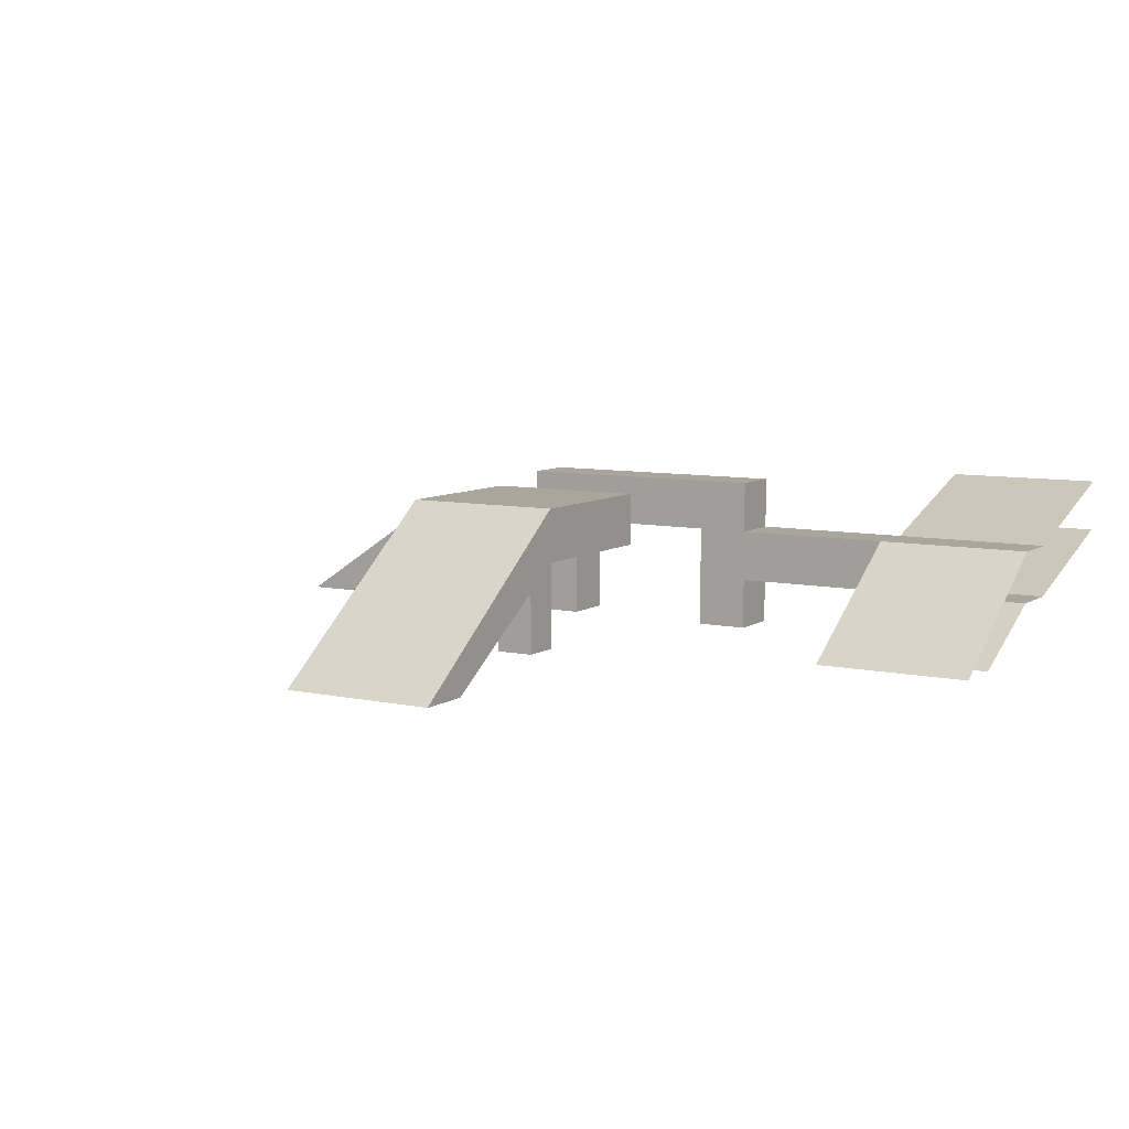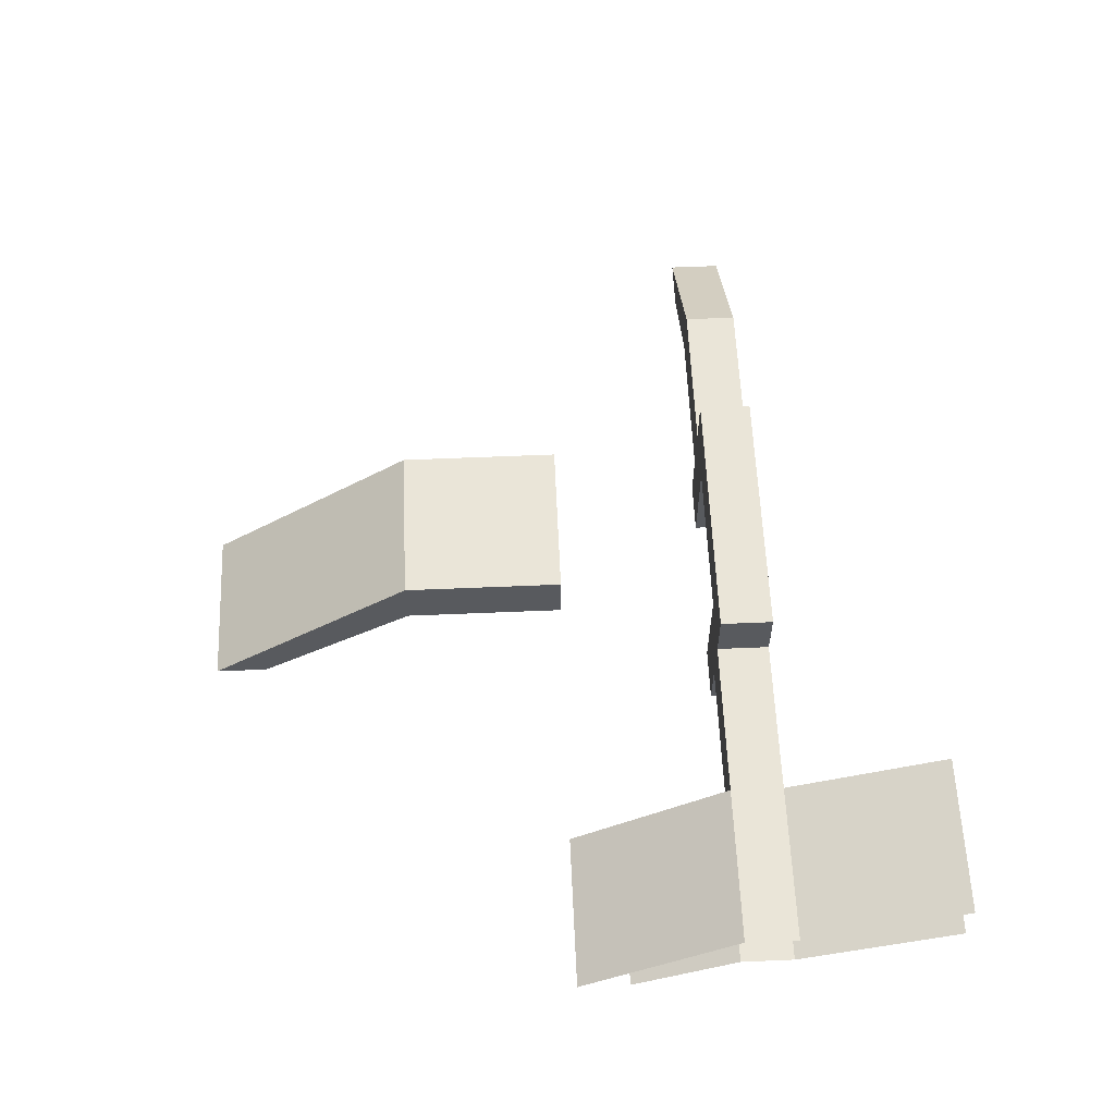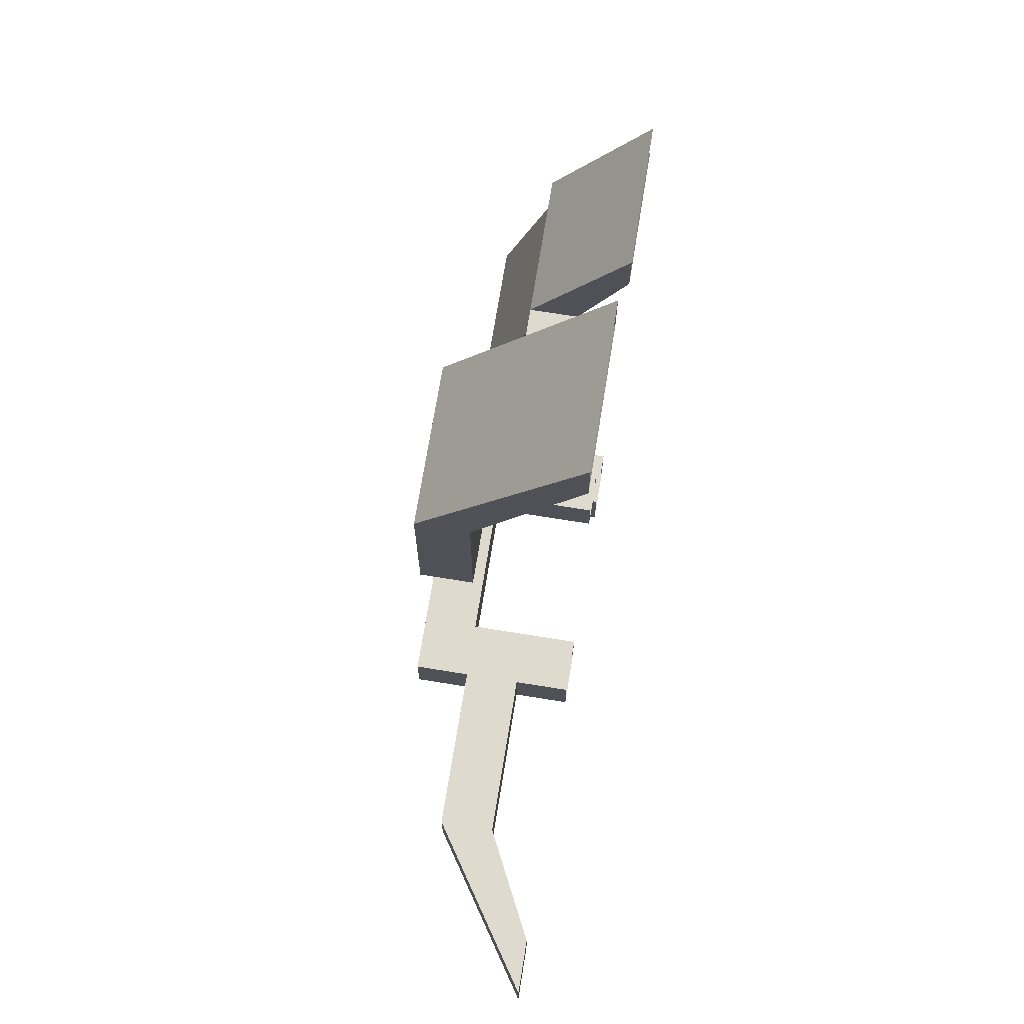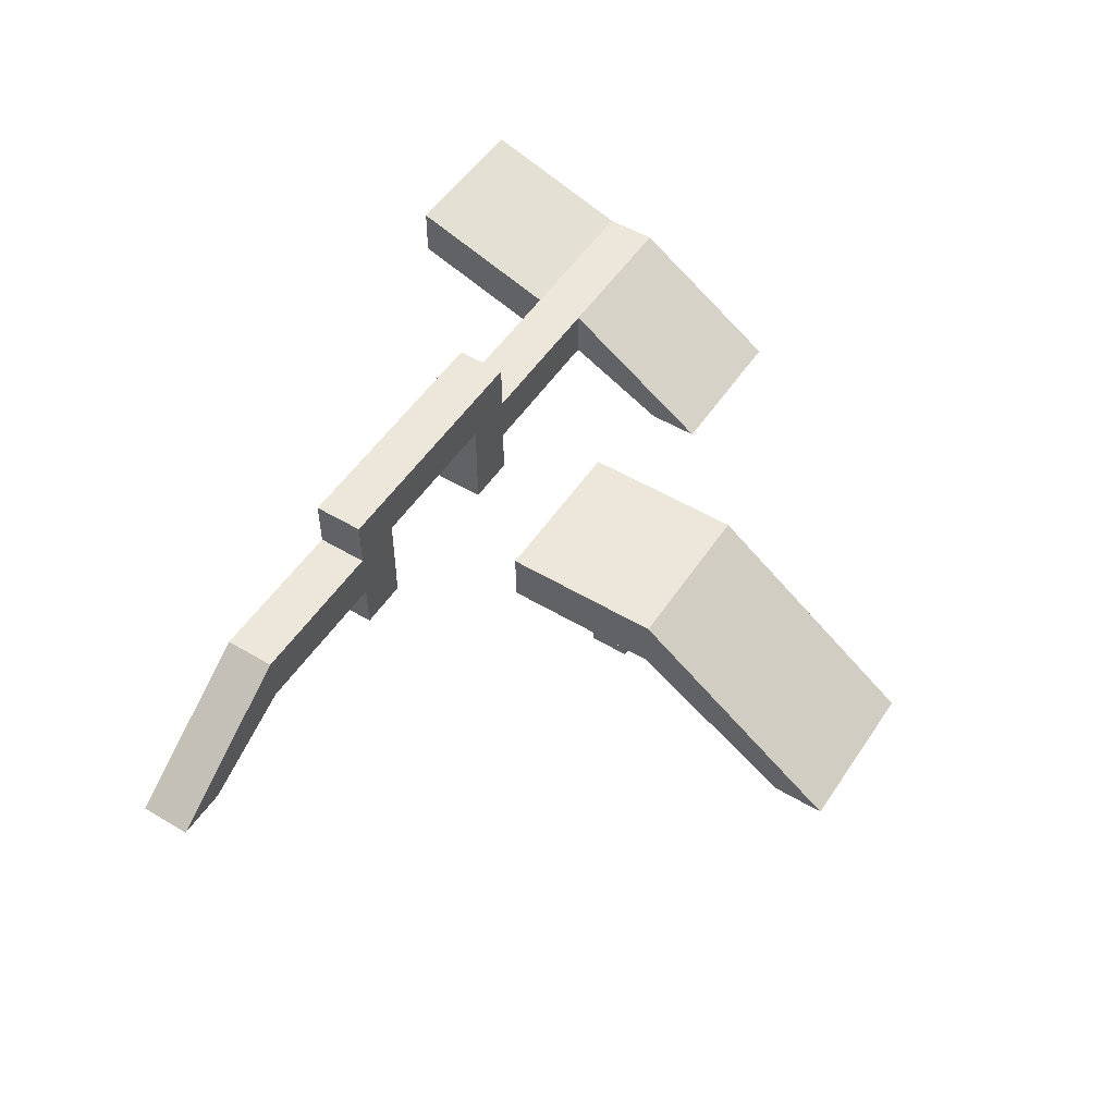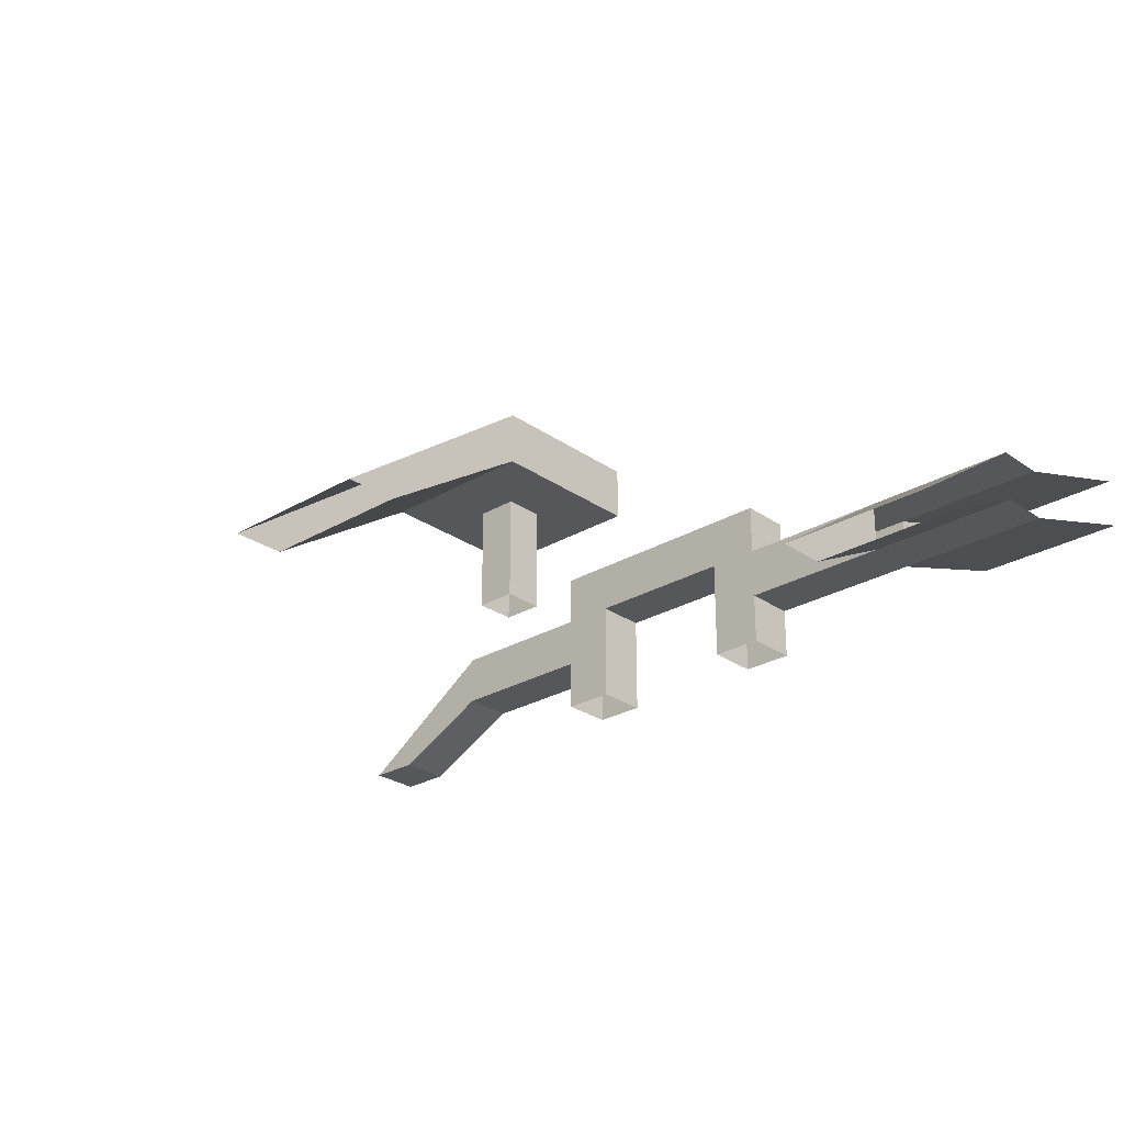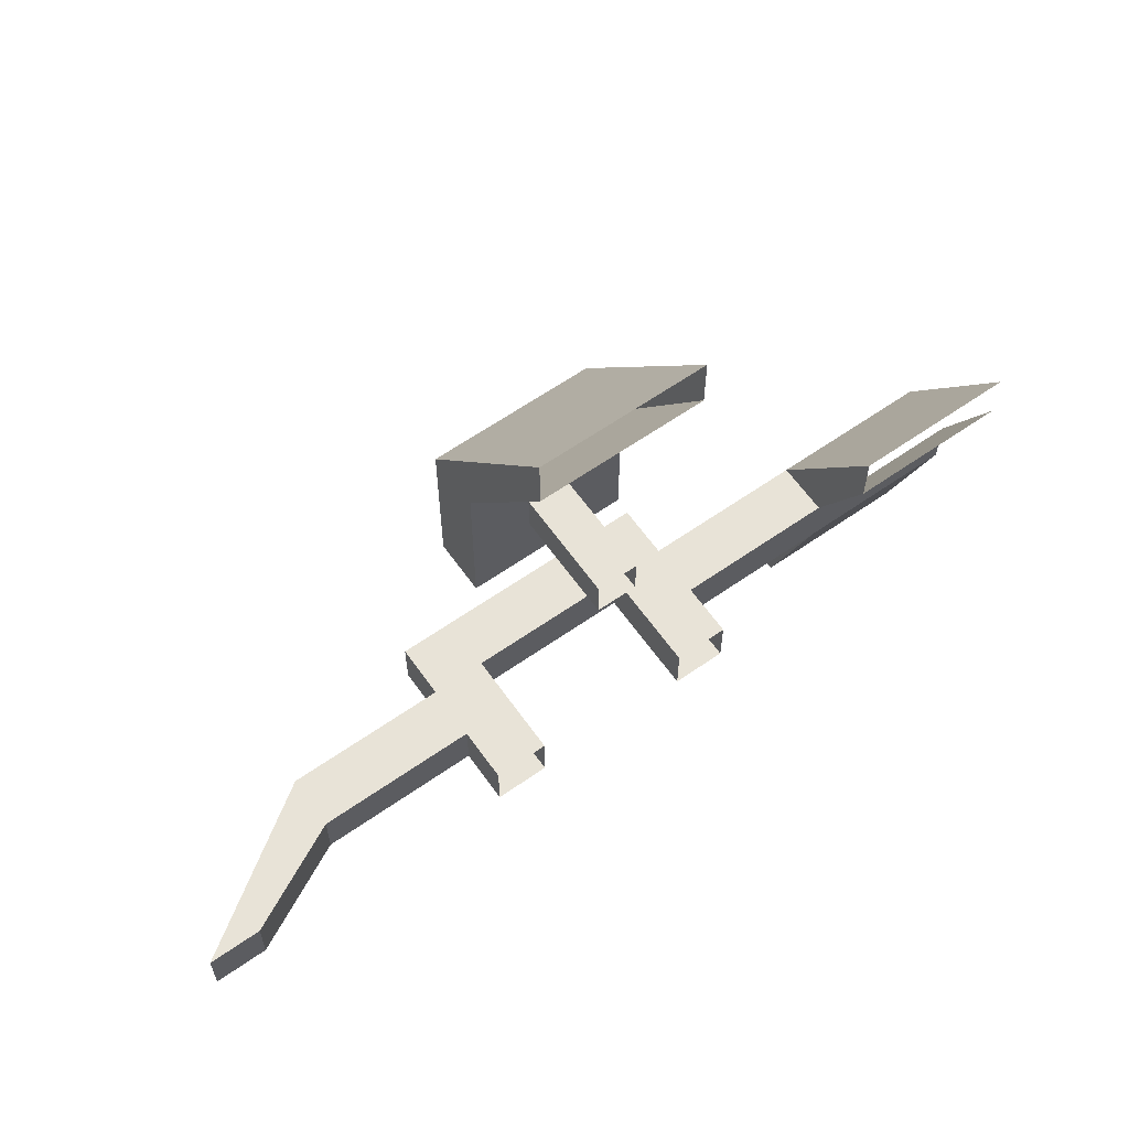
<metadata>
{"format":"obj","ext":"obj","renderer":"f3d","projection":"perspective","resolution":1024,"background":"white","views":[{"elev":8.0,"azim":31.0,"up":"+Y"},{"elev":59.2,"azim":87.5,"up":"+Y"},{"elev":71.2,"azim":-80.8,"up":"+Z"},{"elev":52.0,"azim":-57.2,"up":"+Y"},{"elev":-26.7,"azim":42.7,"up":"+Y"},{"elev":62.4,"azim":-35.3,"up":"+Z"}]}
</metadata>
<code>
g Parkour 01
v 0 0 0
v -1 0 0
v 2 1 -5.96e-08
v 2 2 5.96e-08
v -1 0 0
v -1 0 -1
v 2 2 5.96e-08
v 2 2 -1
v -1 0 -1
v 0 0 -1
v 2 2 -1
v 2 1 -1
v 0 0 -1
v 0 0 0
v 2 1 -1
v 2 1 -5.96e-08
v 6 1 -5.365e-07
v 6 2 -4.172e-07
v 6 1 -1
v 6 2 -1
v 0 0 -1
v -1 0 -1
v 0 0 0
v -1 0 0
v 2 1 -5.96e-08
v 2 2 5.96e-08
v 5 1 -5.365e-07
v 5 2 -4.172e-07
v 2 1 -1
v 2 1 -5.96e-08
v 5 1 -1
v 5 1 -5.365e-07
v 2 2 5.96e-08
v 2 2 -1
v 5 2 -4.172e-07
v 5 2 -1
v 2 2 -1
v 2 1 -1
v 5 2 -1
v 5 1 -1
v 5 1 -5.365e-07
v 5 2 -4.172e-07
v 6 1 -5.365e-07
v 6 2 -4.172e-07
v 5 3 -4.172e-07
v 5 3 -1
v 6 3 -4.172e-07
v 6 3 -1
v 5 2 -1
v 5 1 -1
v 6 2 -1
v 6 1 -1
v 5 1 -1
v 5 1 -5.365e-07
v 5 5.96e-08 -1
v 5 -2.98e-08 -5.365e-07
v 6 1 -1
v 5 1 -1
v 6 5.96e-08 -1
v 5 5.96e-08 -1
v 5 1 -5.365e-07
v 6 1 -5.365e-07
v 5 -2.98e-08 -5.365e-07
v 6 -2.98e-08 -5.365e-07
v 6 1 -5.365e-07
v 6 1 -1
v 6 -2.98e-08 -5.365e-07
v 6 5.96e-08 -1
v 5 2 -4.172e-07
v 5 2 -1
v 5 3 -4.172e-07
v 5 3 -1
v 6 2 -4.172e-07
v 5 2 -4.172e-07
v 6 3 -4.172e-07
v 5 3 -4.172e-07
v 5 2 -1
v 6 2 -1
v 5 3 -1
v 6 3 -1
v 10 2 -1
v 10 2 -8.941e-07
v 10 3 -1
v 10 3 -8.941e-07
v 6 2 -1
v 6 2 -4.172e-07
v 9 2 -1
v 9 2 -8.941e-07
v 6 3 -1
v 6 2 -1
v 9 3 -1
v 9 2 -1
v 6 3 -4.172e-07
v 6 3 -1
v 9 3 -8.941e-07
v 9 3 -1
v 9 3 -1
v 9 2 -1
v 10 3 -1
v 10 2 -1
v 9 3 -8.941e-07
v 9 3 -1
v 10 3 -8.941e-07
v 10 3 -1
v 9 2 -1
v 9 2 -8.941e-07
v 9 1 -1
v 9 1 -8.941e-07
v 10 2 -1
v 9 2 -1
v 10 1 -1
v 9 1 -1
v 9 2 -8.941e-07
v 10 2 -8.941e-07
v 9 1 -8.941e-07
v 10 1 -8.941e-07
v 9 1 -1
v 9 1 -8.941e-07
v 9 -2.384e-07 -1
v 9 -2.384e-07 -8.941e-07
v 10 1 -1
v 9 1 -1
v 10 -2.384e-07 -1
v 9 -2.384e-07 -1
v 9 1 -8.941e-07
v 10 1 -8.941e-07
v 9 -2.384e-07 -8.941e-07
v 10 -2.384e-07 -8.941e-07
v 10 1 -8.941e-07
v 10 1 -1
v 10 -2.384e-07 -8.941e-07
v 10 -2.384e-07 -1
v 10 2 -8.941e-07
v 10 2 -1
v 13 2 -1.371e-06
v 13 2 -1
v 10 1 -8.941e-07
v 10 2 -8.941e-07
v 13 1 -1.371e-06
v 13 2 -1.371e-06
v 10 2 -1
v 10 1 -1
v 13 2 -1
v 13 1 -1
v 10 1 -1
v 10 1 -8.941e-07
v 13 1 -1
v 13 1 -1.371e-06
v 13 2 -1.371e-06
v 13 2 -1
v 16 2 -1.848e-06
v 16 2 -1
v 13 1 -1
v 13 1 -1.371e-06
v 16 1 -1
v 16 1 -1.848e-06
v 13 1 -1.371e-06
v 13 2 -1.371e-06
v 13 -5.96e-08 2
v 13 0 3
v 16 1 -1.848e-06
v 13 1 -1.371e-06
v 16 -5.96e-08 2
v 13 -5.96e-08 2
v 13 2 -1.371e-06
v 16 2 -1.848e-06
v 13 0 3
v 16 0 3
v 13 2 -1
v 13 1 -1
v 13 3 -4
v 13 2 -4
v 16 2 -1
v 13 2 -1
v 16 3 -4
v 13 3 -4
v 13 1 -1
v 16 1 -1
v 13 2 -4
v 16 2 -4
v 6 2 3
v 6 3 3
v 6 2 6
v 6 3 6
v 6 3 3
v 9 3 3
v 6 3 6
v 9 3 6
v 9 3 3
v 9 2 3
v 9 3 6
v 9 2 6
v 9 2 -8.941e-07
v 6 3 -4.172e-07
v 9 3 -8.941e-07
v 6 2 -4.172e-07
v 6 2 3
v 9 3 3
v 6 3 3
v 9 2 3
v 6 2 6
v 6 3 6
v 6 -1.788e-07 9
v 6 -1.788e-07 10
v 9 2 6
v 6 2 6
v 9 -1.788e-07 9
v 6 -1.788e-07 9
v 6 3 6
v 9 3 6
v 6 -1.788e-07 10
v 9 -1.788e-07 10
v 9 3 6
v 9 2 6
v 9 -1.788e-07 10
v 9 -1.788e-07 9
v 9 2 3
v 6 2 3
v 7.875 2 4.125
v 7.125 2 4.125
v 9 2 6
v 9 2 3
v 7.875 2 4.875
v 7.875 2 4.125
v 6 2 6
v 7.125 2 4.125
v 7.125 2 4.875
v 6 2 6
v 9 2 6
v 7.125 2 4.875
v 7.875 2 4.875
v 7.875 2 4.125
v 7.125 2 4.125
v 7.875 -0.0001003 4.125
v 7.125 -0.0001003 4.125
v 7.875 2 4.875
v 7.875 2 4.125
v 7.875 -0.0001003 4.875
v 7.875 -0.0001003 4.125
v 7.125 2 4.125
v 7.125 2 4.875
v 7.125 -0.0001003 4.125
v 7.125 -0.0001003 4.875
v 7.125 2 4.875
v 7.875 2 4.875
v 7.125 -0.0001003 4.875
v 7.875 -0.0001003 4.875
v 10 2 -8.941e-07
v 9 3 -8.941e-07
v 10 3 -8.941e-07
v 9 2 -8.941e-07
g Parkour 01
f 2 1 3
f 4 2 3
f 6 5 7
f 8 6 7
f 10 9 11
f 12 10 11
f 14 13 15
f 16 14 15
f 18 17 19
f 20 18 19
f 22 21 23
f 24 22 23
f 26 25 27
f 28 26 27
f 30 29 31
f 32 30 31
f 34 33 35
f 36 34 35
f 38 37 39
f 40 38 39
f 42 41 43
f 44 42 43
f 46 45 47
f 48 46 47
f 50 49 51
f 52 50 51
f 54 53 55
f 56 54 55
f 58 57 59
f 60 58 59
f 62 61 63
f 64 62 63
f 66 65 67
f 68 66 67
f 70 69 71
f 72 70 71
f 74 73 75
f 76 74 75
f 78 77 79
f 80 78 79
f 82 81 83
f 84 82 83
f 86 85 87
f 88 86 87
f 90 89 91
f 92 90 91
f 94 93 95
f 96 94 95
f 98 97 99
f 100 98 99
f 102 101 103
f 104 102 103
f 106 105 107
f 108 106 107
f 110 109 111
f 112 110 111
f 114 113 115
f 116 114 115
f 118 117 119
f 120 118 119
f 122 121 123
f 124 122 123
f 126 125 127
f 128 126 127
f 130 129 131
f 132 130 131
f 134 133 135
f 136 134 135
f 138 137 139
f 140 138 139
f 142 141 143
f 144 142 143
f 146 145 147
f 148 146 147
f 150 149 151
f 152 150 151
f 154 153 155
f 156 154 155
f 158 157 159
f 160 158 159
f 162 161 163
f 164 162 163
f 166 165 167
f 168 166 167
f 170 169 171
f 172 170 171
f 174 173 175
f 176 174 175
f 178 177 179
f 180 178 179
f 182 181 183
f 184 182 183
f 186 185 187
f 188 186 187
f 190 189 191
f 192 190 191
f 194 193 195
f 196 193 194
f 198 197 199
f 200 197 198
f 202 201 203
f 204 202 203
f 206 205 207
f 208 206 207
f 210 209 211
f 212 210 211
f 214 213 215
f 216 214 215
f 218 217 219
f 220 218 219
f 222 221 223
f 224 222 223
f 225 218 226
f 227 225 226
f 229 228 230
f 231 229 230
f 233 232 234
f 235 233 234
f 237 236 238
f 239 237 238
f 241 240 242
f 243 241 242
f 245 244 246
f 247 245 246
f 249 248 250
f 251 248 249

</code>
